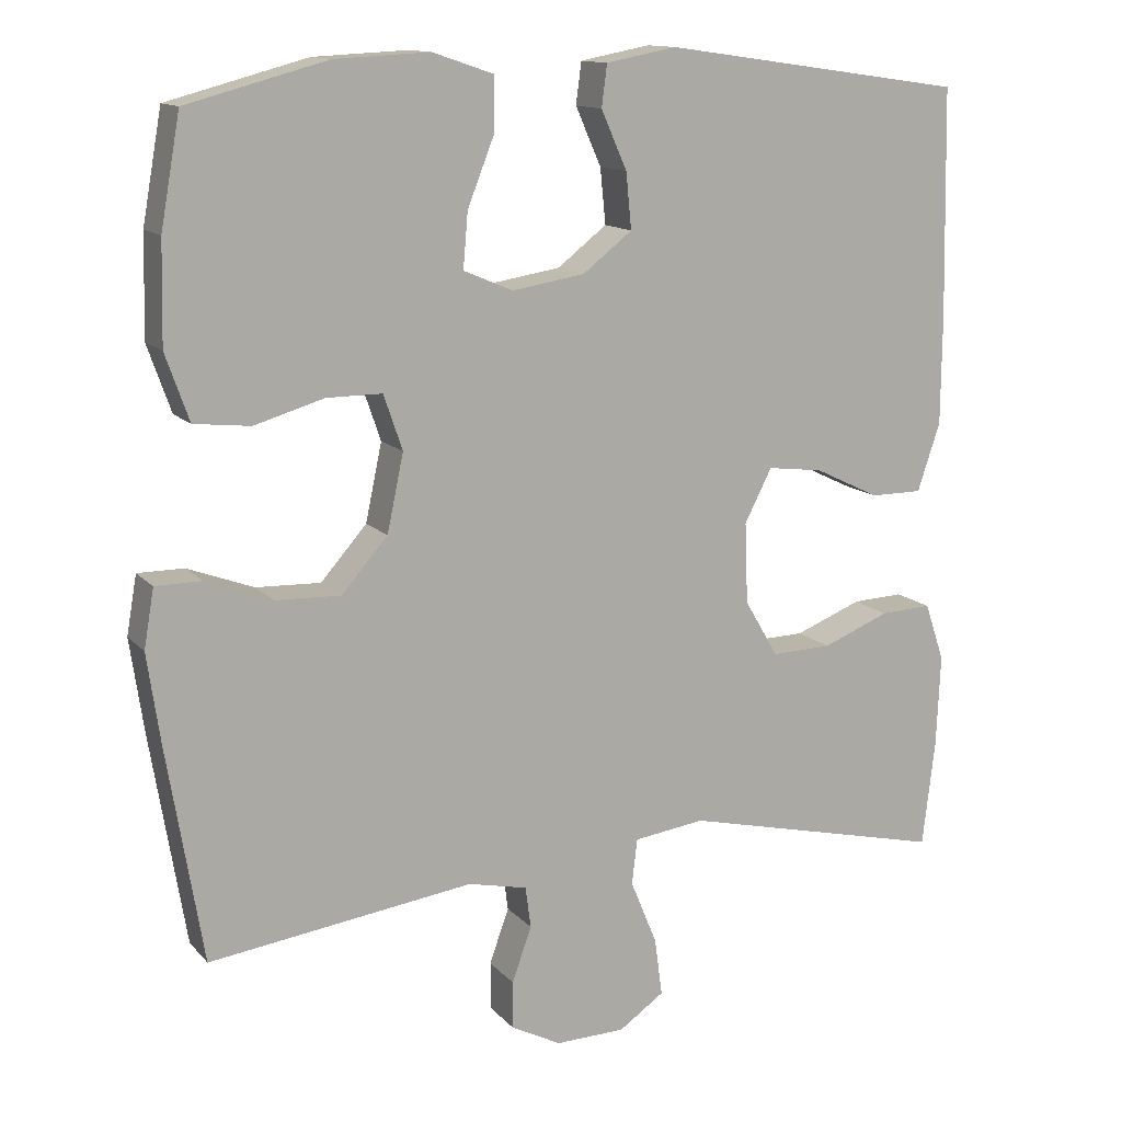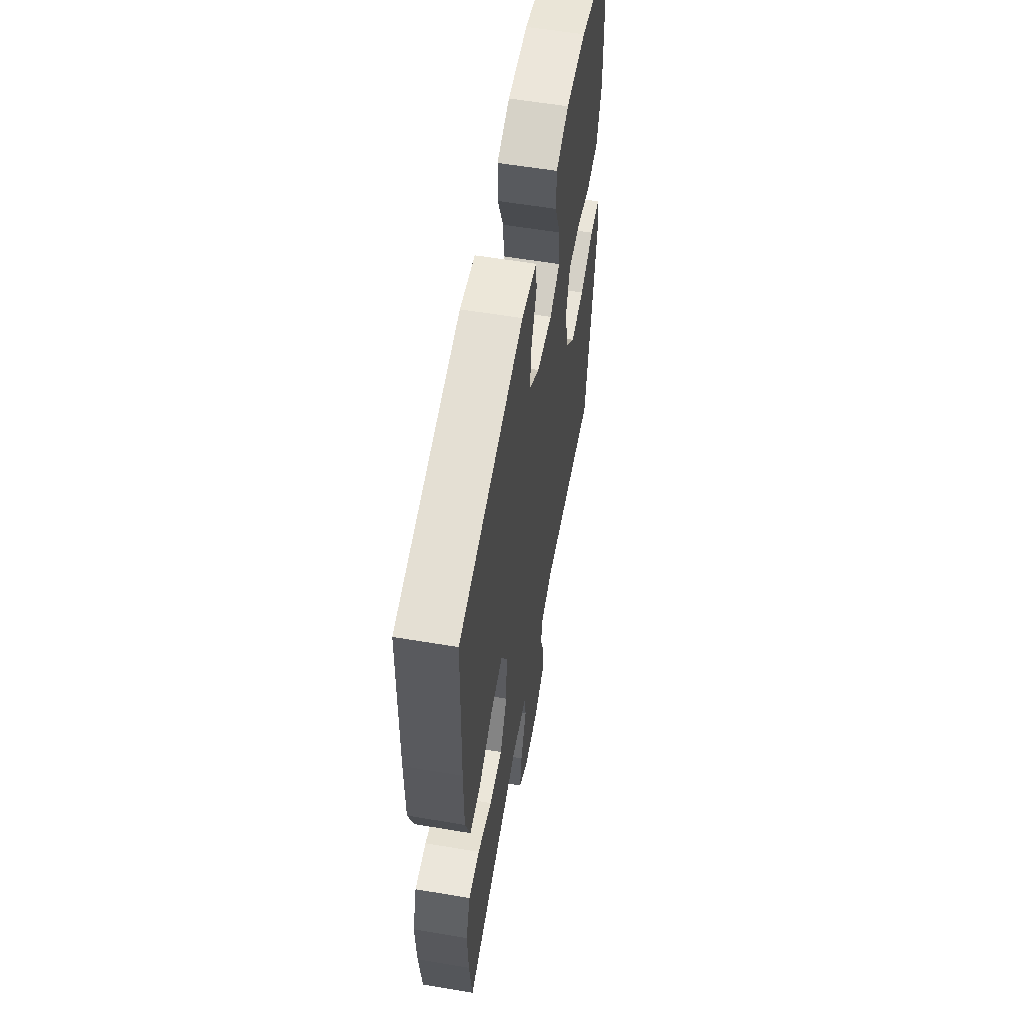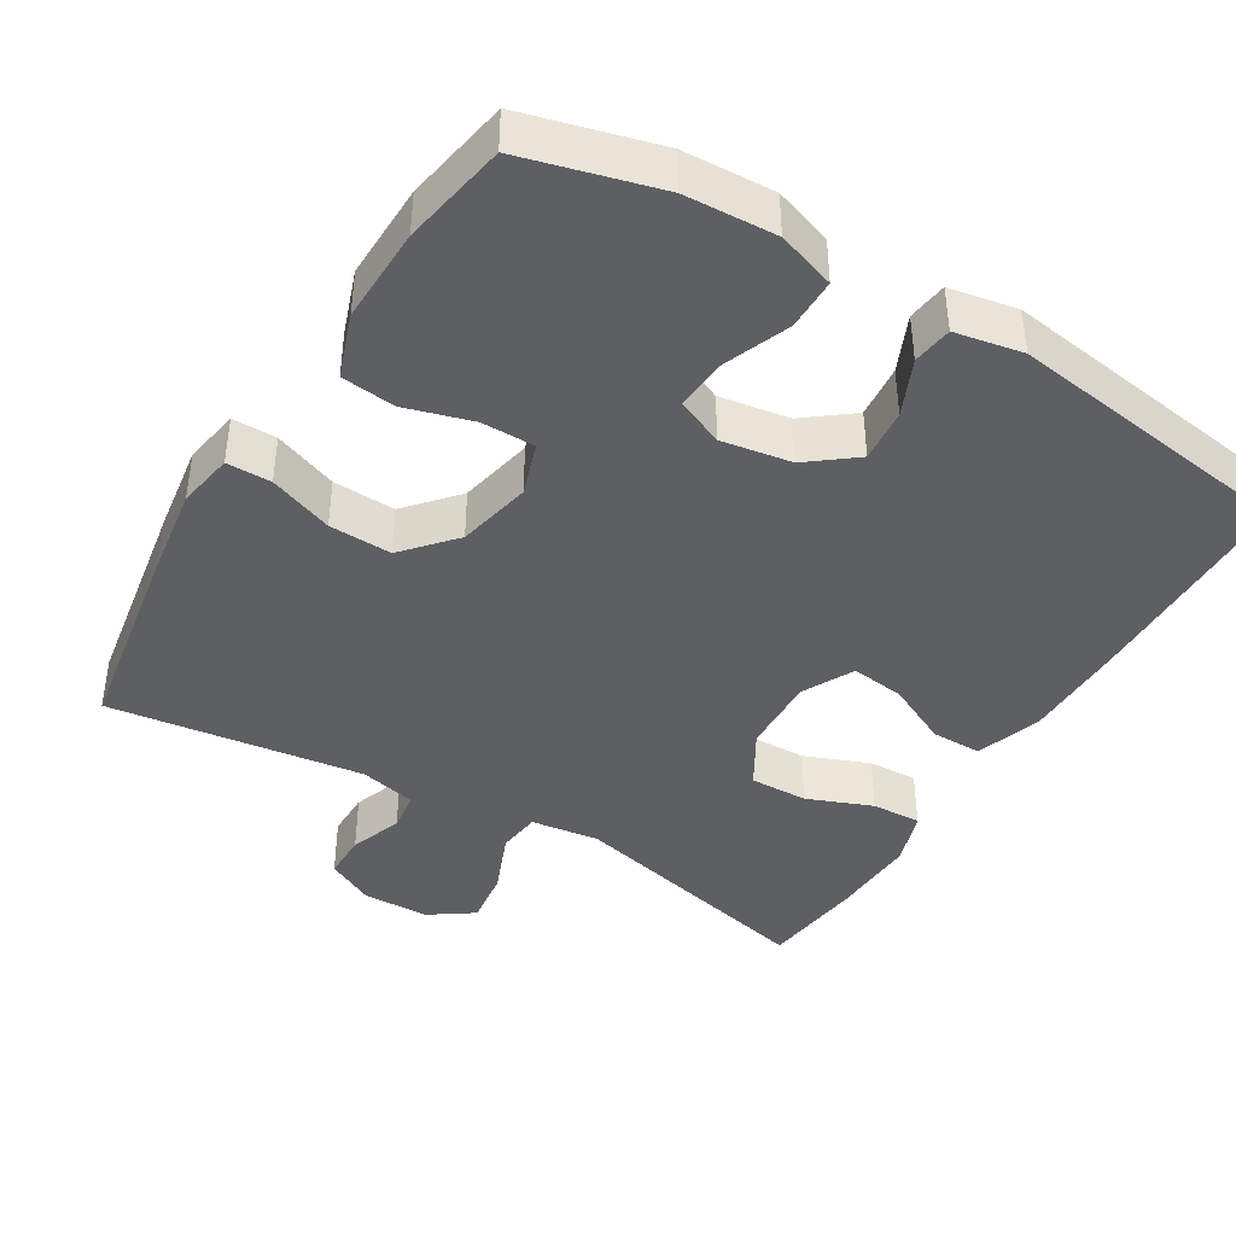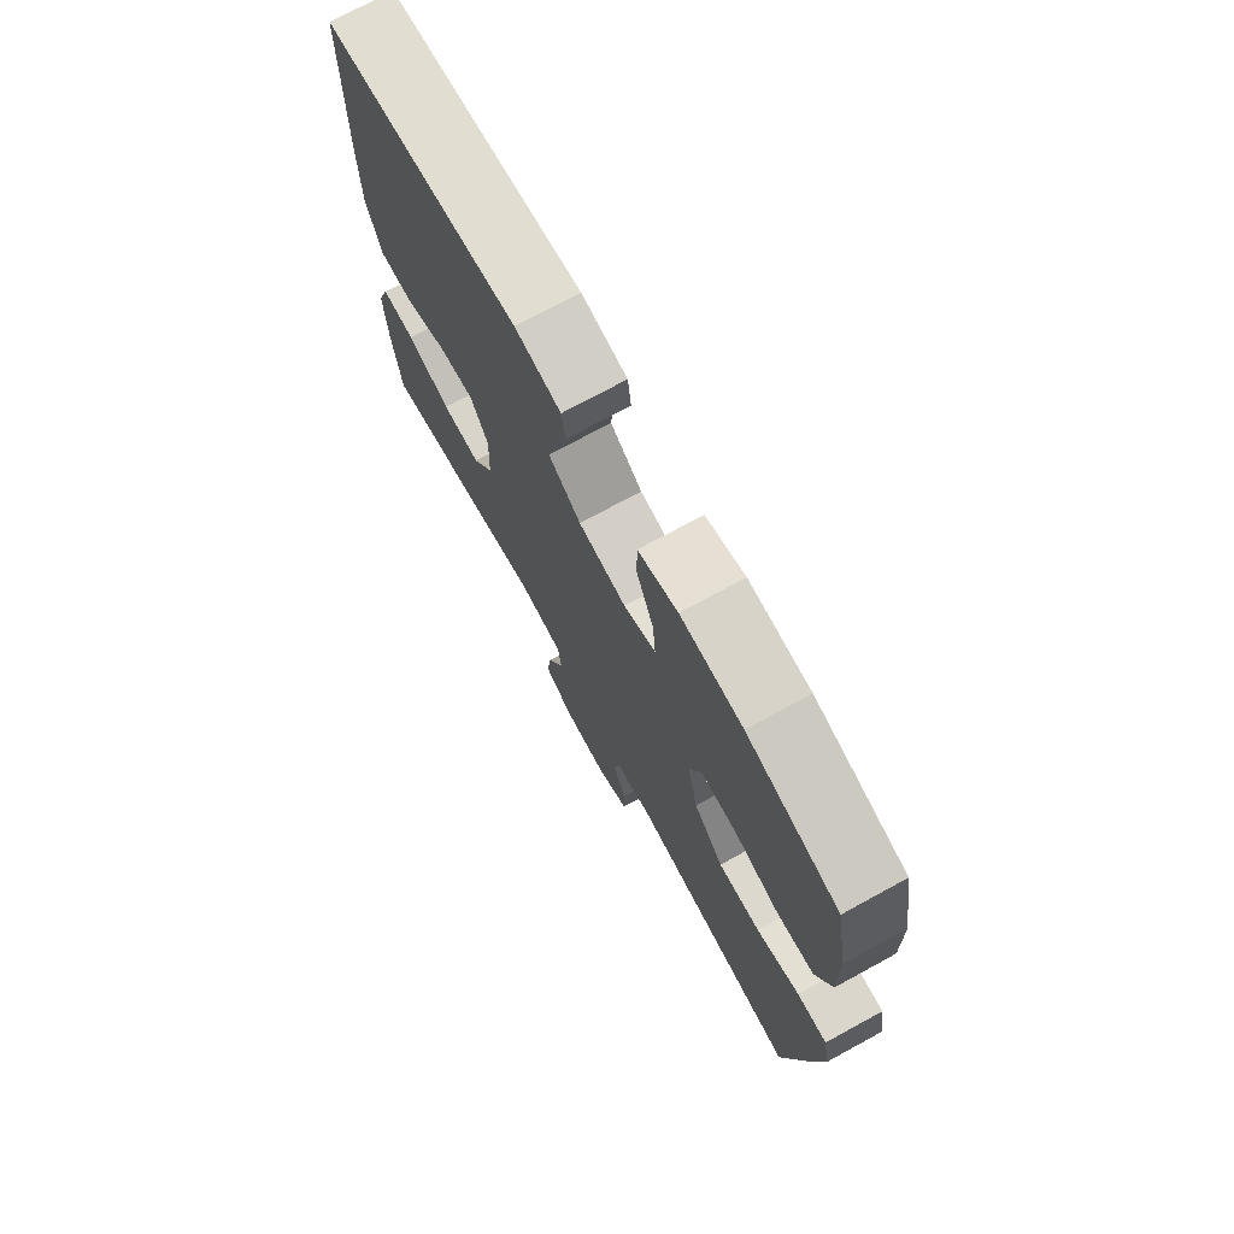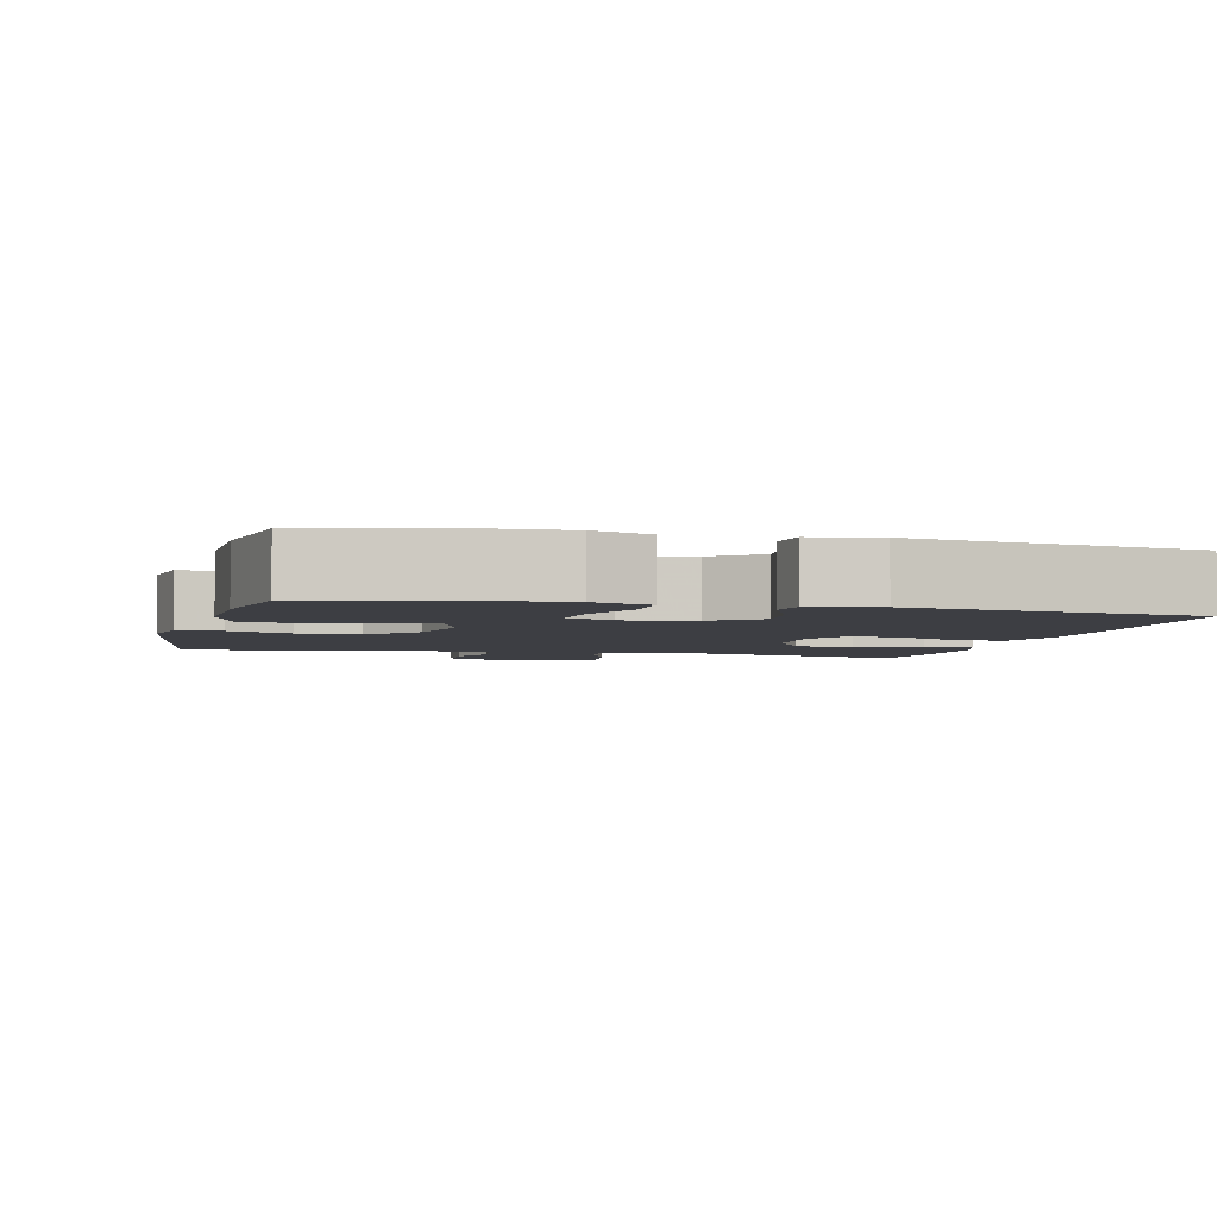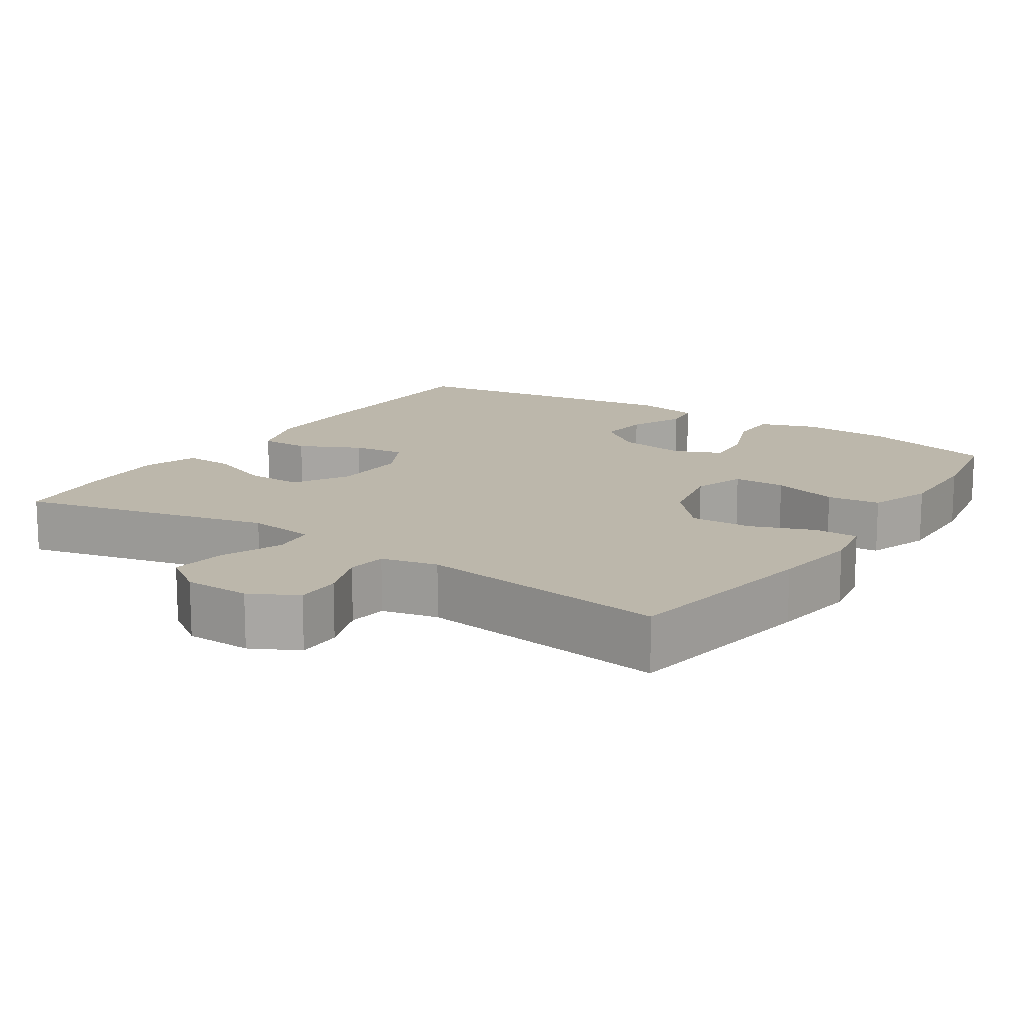
<metadata>
{"format":"obj","ext":"obj","renderer":"f3d","projection":"perspective","resolution":1024,"background":"white","views":[{"elev":13.2,"azim":-25.3,"up":"+Z"},{"elev":58.0,"azim":99.9,"up":"+Z"},{"elev":-41.5,"azim":-31.1,"up":"+Y"},{"elev":74.0,"azim":-118.6,"up":"+Z"},{"elev":-3.7,"azim":-14.2,"up":"+Y"},{"elev":14.5,"azim":-146.7,"up":"+Y"}]}
</metadata>
<code>
v -0.5 0.07 0.5
v -0.321 0.07 0.548
v -0.2 0.07 0.554
v -0.123 0.07 0.528
v -0.123 0.07 0.459
v -0.157 0.07 0.373
v -0.163 0.07 0.303
v -0.1 0.07 0.276
v -0.007 0.07 0.291
v 0.056 0.07 0.34
v 0.049 0.07 0.411
v 0.016 0.07 0.485
v 0.023 0.07 0.538
v 0.113 0.07 0.555
v 0.5 0.07 0.5
v 0.506 0.07 0.207
v 0.505 0.07 0.071
v 0.476 0.07 -0.016
v 0.409 0.07 -0.016
v 0.326 0.07 0.024
v 0.255 0.07 0.033
v 0.22 0.07 -0.035
v 0.224 0.07 -0.138
v 0.267 0.07 -0.211
v 0.344 0.07 -0.209
v 0.43 0.07 -0.175
v 0.496 0.07 -0.172
v 0.521 0.07 -0.246
v 0.516 0.07 -0.364
v 0.5 0.07 -0.5
v 0.161 0.07 -0.42
v 0.07 0.07 -0.432
v 0.063 0.07 -0.49
v 0.097 0.07 -0.573
v 0.107 0.07 -0.647
v 0.049 0.07 -0.687
v -0.04 0.07 -0.689
v -0.104 0.07 -0.656
v -0.104 0.07 -0.595
v -0.079 0.07 -0.525
v -0.086 0.07 -0.472
v -0.162 0.07 -0.455
v -0.5 0.07 -0.5
v -0.545 0.07 -0.228
v -0.562 0.07 -0.111
v -0.549 0.07 -0.036
v -0.49 0.07 -0.036
v -0.405 0.07 -0.068
v -0.322 0.07 -0.071
v -0.263 0.07 -0.004
v -0.242 0.07 0.095
v -0.266 0.07 0.165
v -0.337 0.07 0.165
v -0.426 0.07 0.139
v -0.498 0.07 0.147
v -0.528 0.07 0.232
v -0.525 0.07 0.36
v -0.5 0 0.5
v -0.321 0 0.548
v -0.2 0 0.554
v -0.123 0 0.528
v -0.123 0 0.459
v -0.157 0 0.373
v -0.163 0 0.303
v -0.1 0 0.276
v -0.007 0 0.291
v 0.056 0 0.34
v 0.049 0 0.411
v 0.016 0 0.485
v 0.023 0 0.538
v 0.113 0 0.555
v 0.5 0 0.5
v 0.506 0 0.207
v 0.505 0 0.071
v 0.476 0 -0.016
v 0.409 0 -0.016
v 0.326 0 0.024
v 0.255 0 0.033
v 0.22 0 -0.035
v 0.224 0 -0.138
v 0.267 0 -0.211
v 0.344 0 -0.209
v 0.43 0 -0.175
v 0.496 0 -0.172
v 0.521 0 -0.246
v 0.516 0 -0.364
v 0.5 0 -0.5
v 0.161 0 -0.42
v 0.07 0 -0.432
v 0.063 0 -0.49
v 0.097 0 -0.573
v 0.107 0 -0.647
v 0.049 0 -0.687
v -0.04 0 -0.689
v -0.104 0 -0.656
v -0.104 0 -0.595
v -0.079 0 -0.525
v -0.086 0 -0.472
v -0.162 0 -0.455
v -0.5 0 -0.5
v -0.545 0 -0.228
v -0.562 0 -0.111
v -0.549 0 -0.036
v -0.49 0 -0.036
v -0.405 0 -0.068
v -0.322 0 -0.071
v -0.263 0 -0.004
v -0.242 0 0.095
v -0.266 0 0.165
v -0.337 0 0.165
v -0.426 0 0.139
v -0.498 0 0.147
v -0.528 0 0.232
v -0.525 0 0.36
f 53 54 55 56
f 52 53 56 57
f 45 46 47 48
f 45 48 49
f 42 43 44 45
f 41 42 45 49
f 37 38 39 40
f 37 40 41
f 36 37 41
f 33 34 35 36
f 33 36 41 49
f 28 29 30 31
f 28 31 32
f 25 26 27 28
f 24 25 28 32
f 23 24 32
f 22 23 32
f 17 18 19 20
f 17 20 21
f 16 17 21
f 15 16 21
f 14 15 21
f 11 12 13 14
f 10 11 14 21
f 9 10 21 22
f 3 4 5 6
f 3 6 7
f 2 3 7
f 52 57 1 2
f 51 52 2 7
f 50 51 7 8
f 32 33 49 50
f 22 32 50
f 8 9 22 50
f 113 112 111 110
f 114 113 110 109
f 105 104 103 102
f 106 105 102
f 102 101 100 99
f 106 102 99 98
f 97 96 95 94
f 98 97 94
f 98 94 93
f 93 92 91 90
f 106 98 93 90
f 88 87 86 85
f 89 88 85
f 85 84 83 82
f 89 85 82 81
f 89 81 80
f 89 80 79
f 77 76 75 74
f 78 77 74
f 78 74 73
f 78 73 72
f 78 72 71
f 71 70 69 68
f 78 71 68 67
f 79 78 67 66
f 63 62 61 60
f 64 63 60
f 64 60 59
f 59 58 114 109
f 64 59 109 108
f 65 64 108 107
f 107 106 90 89
f 107 89 79
f 107 79 66 65
f 1 58 59 2
f 2 59 60 3
f 3 60 61 4
f 4 61 62 5
f 5 62 63 6
f 6 63 64 7
f 7 64 65 8
f 8 65 66 9
f 9 66 67 10
f 10 67 68 11
f 11 68 69 12
f 12 69 70 13
f 13 70 71 14
f 14 71 72 15
f 15 72 73 16
f 16 73 74 17
f 17 74 75 18
f 18 75 76 19
f 19 76 77 20
f 20 77 78 21
f 21 78 79 22
f 22 79 80 23
f 23 80 81 24
f 24 81 82 25
f 25 82 83 26
f 26 83 84 27
f 27 84 85 28
f 28 85 86 29
f 29 86 87 30
f 30 87 88 31
f 31 88 89 32
f 32 89 90 33
f 33 90 91 34
f 34 91 92 35
f 35 92 93 36
f 36 93 94 37
f 37 94 95 38
f 38 95 96 39
f 39 96 97 40
f 40 97 98 41
f 41 98 99 42
f 42 99 100 43
f 43 100 101 44
f 44 101 102 45
f 45 102 103 46
f 46 103 104 47
f 47 104 105 48
f 48 105 106 49
f 49 106 107 50
f 50 107 108 51
f 51 108 109 52
f 52 109 110 53
f 53 110 111 54
f 54 111 112 55
f 55 112 113 56
f 56 113 114 57
f 57 114 58 1

</code>
